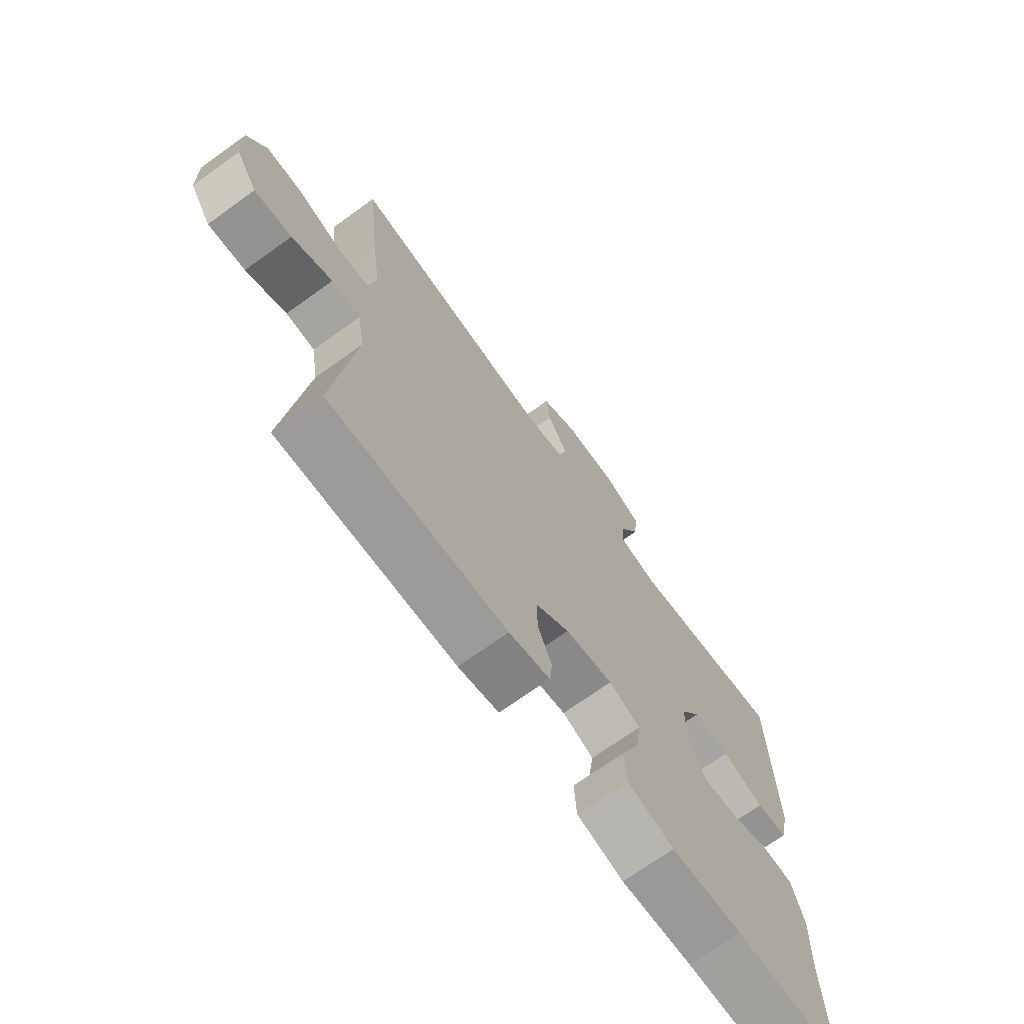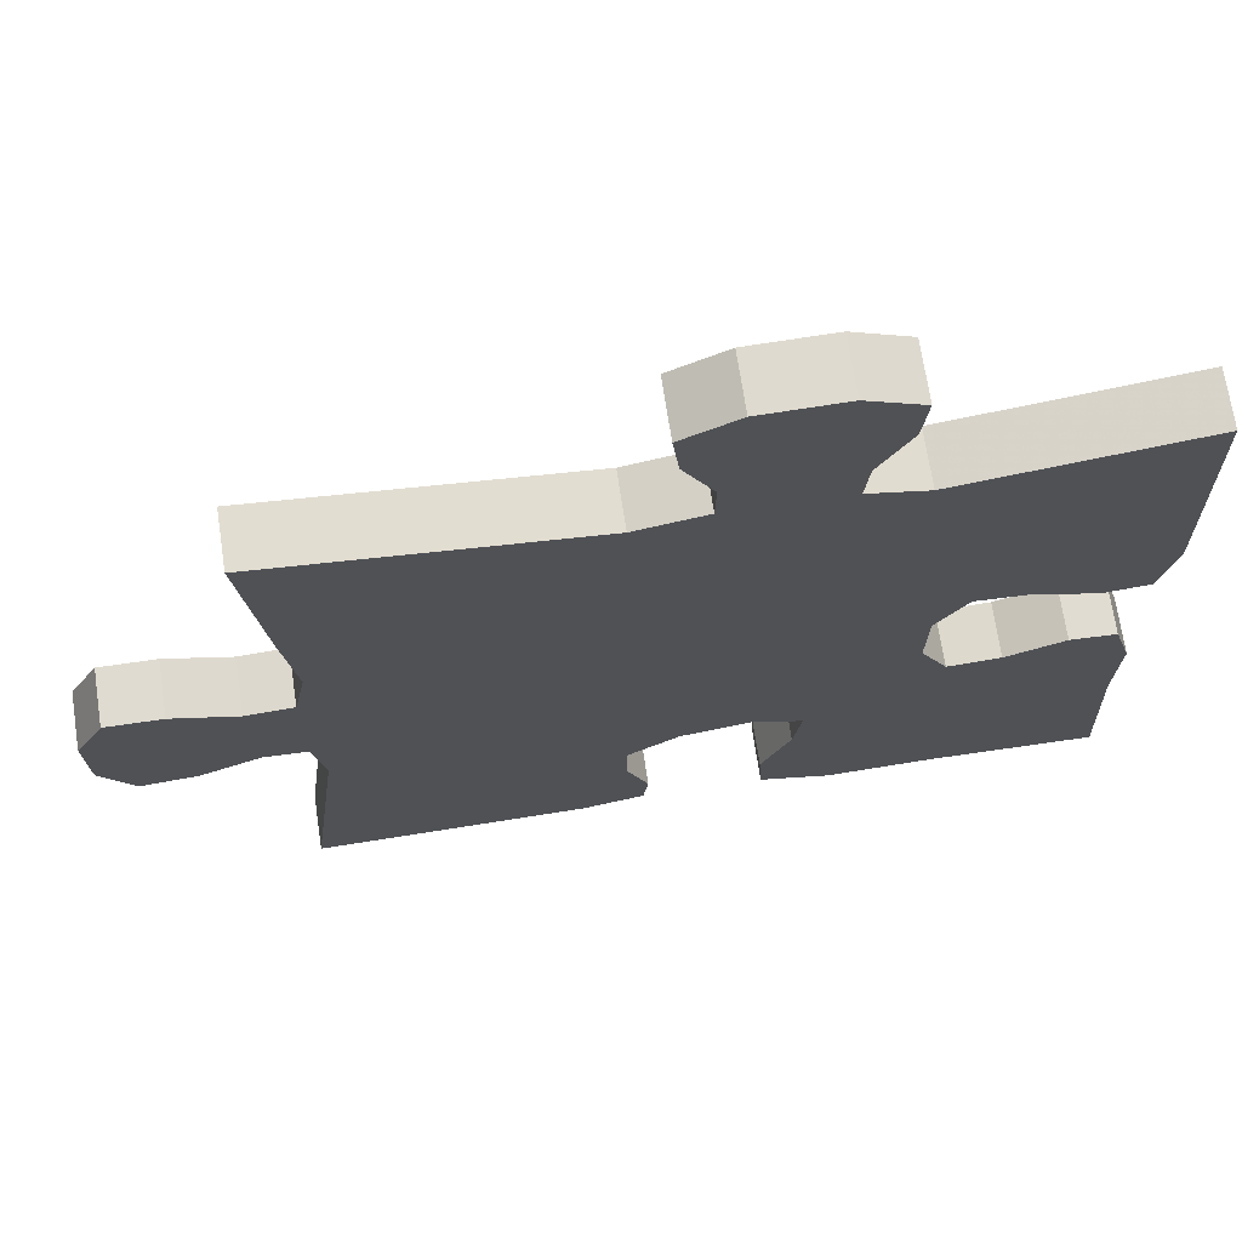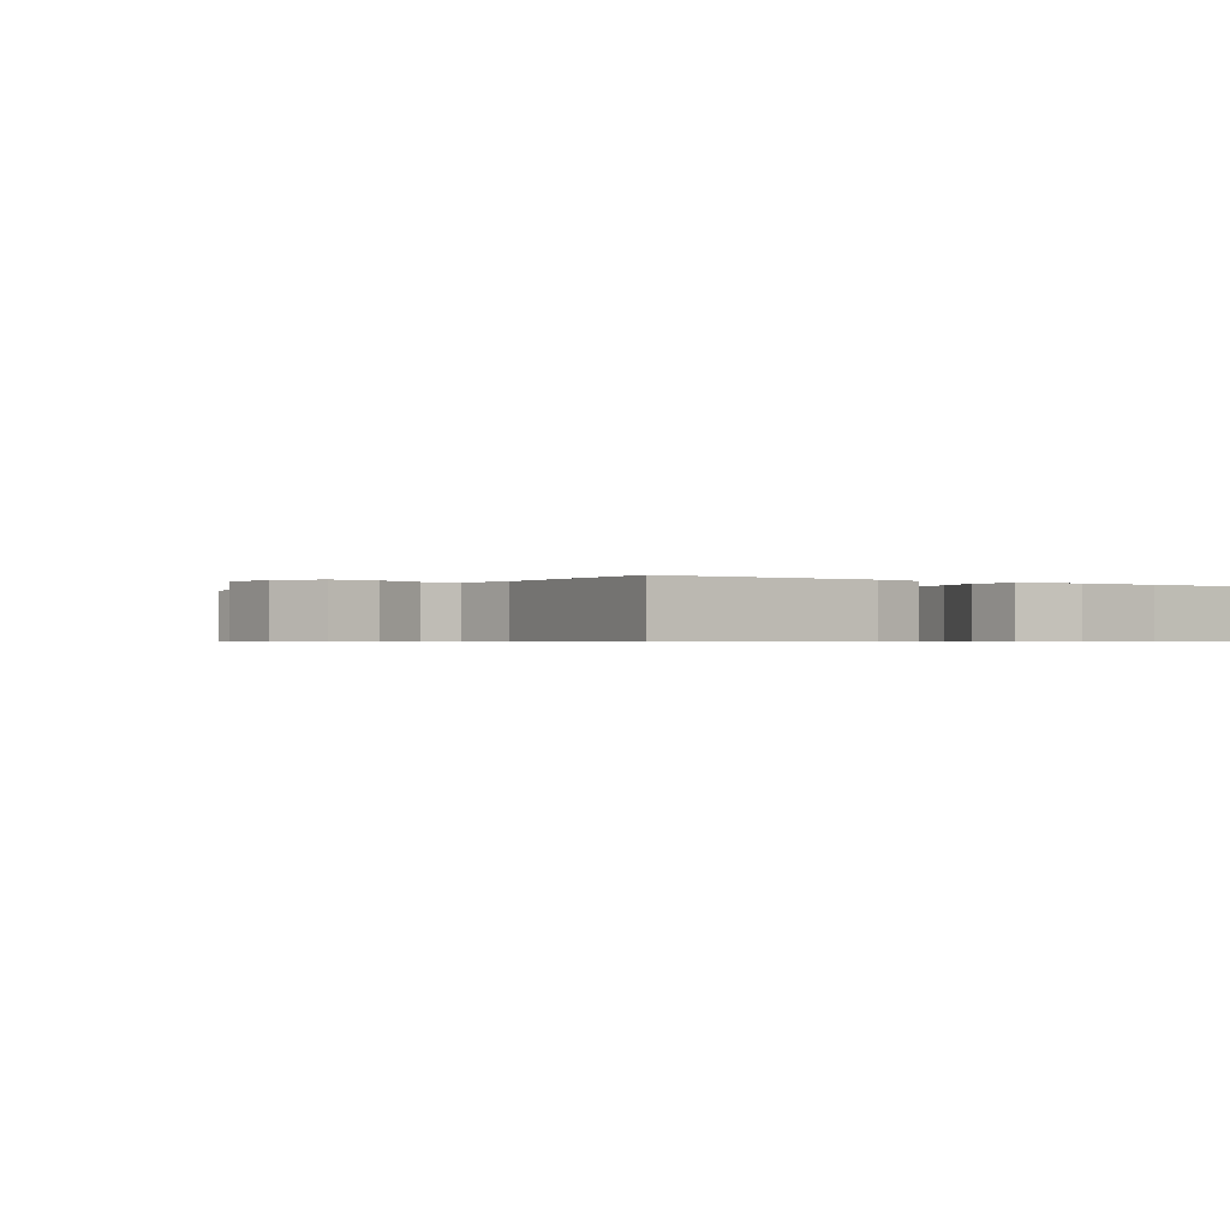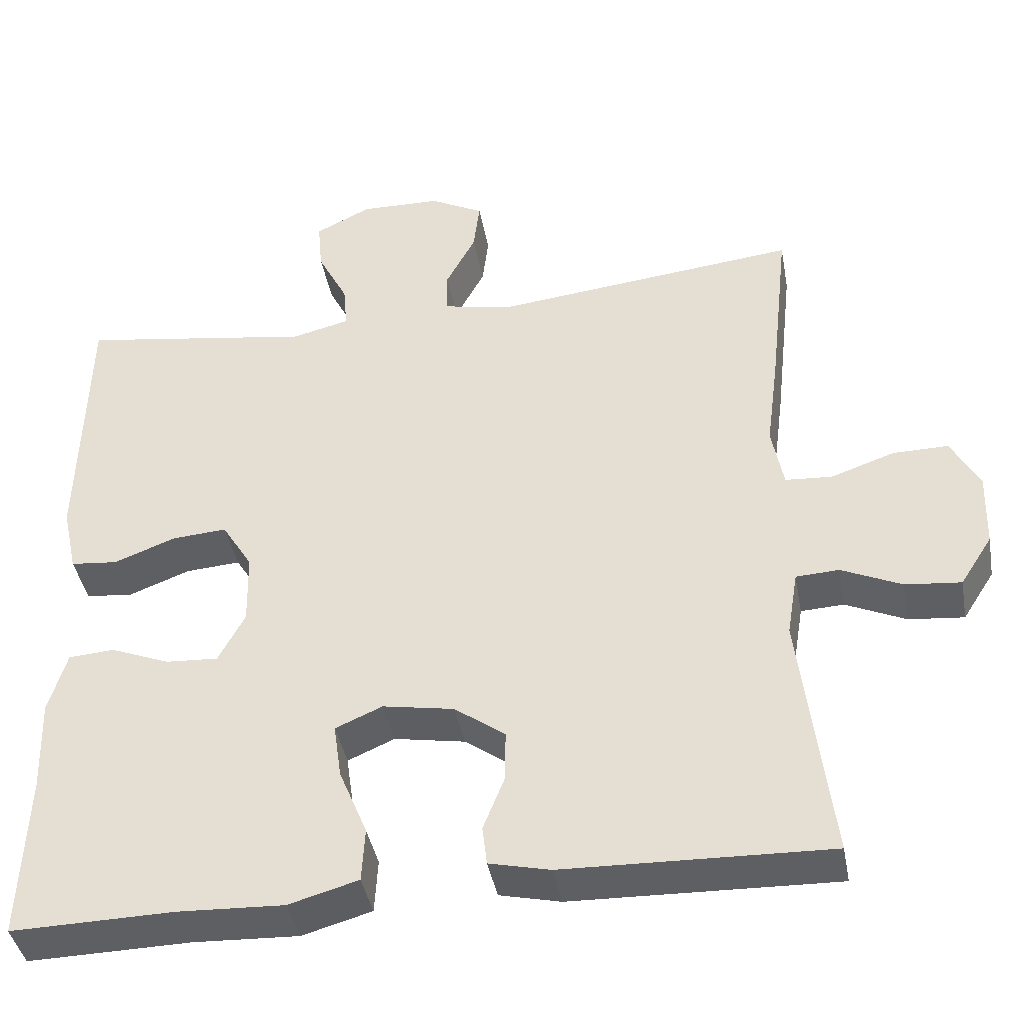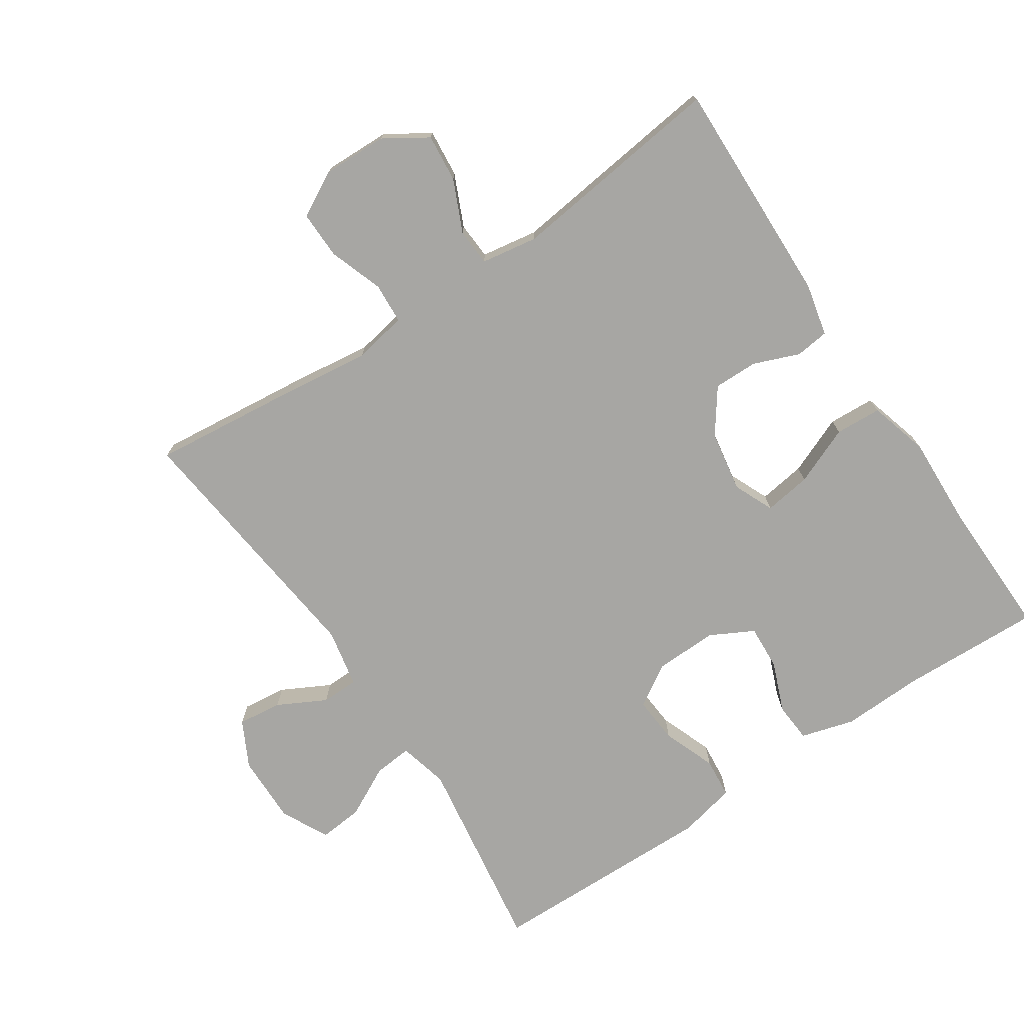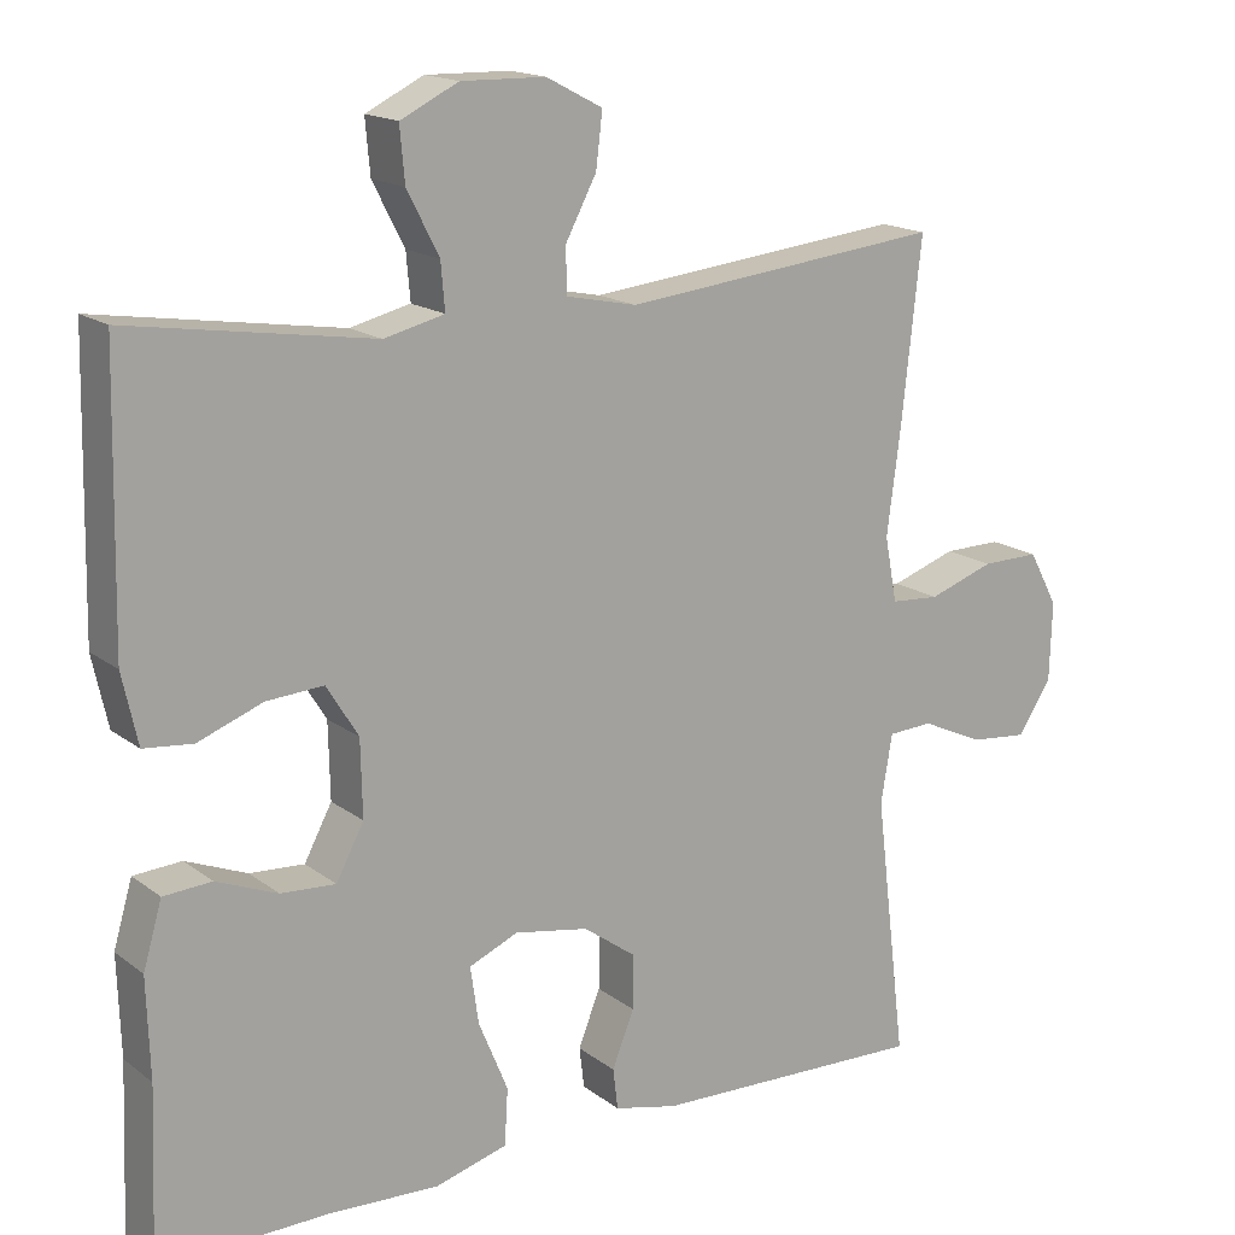
<metadata>
{"format":"obj","ext":"obj","renderer":"f3d","projection":"perspective","resolution":1024,"background":"white","views":[{"elev":-70.9,"azim":125.7,"up":"+Z"},{"elev":70.3,"azim":171.4,"up":"+Z"},{"elev":-0.6,"azim":144.3,"up":"+Y"},{"elev":-41.1,"azim":10.3,"up":"+Z"},{"elev":-74.1,"azim":123.9,"up":"+Y"},{"elev":16.3,"azim":-34.0,"up":"+Z"}]}
</metadata>
<code>
v -0.5 0.07 -0.5
v -0.492 0.07 -0.289
v -0.496 0.07 -0.168
v -0.473 0.07 -0.089
v -0.414 0.07 -0.085
v -0.339 0.07 -0.115
v -0.272 0.07 -0.119
v -0.238 0.07 -0.055
v -0.24 0.07 0.038
v -0.279 0.07 0.101
v -0.349 0.07 0.096
v -0.428 0.07 0.066
v -0.488 0.07 0.072
v -0.507 0.07 0.158
v -0.5 0.07 0.5
v -0.202 0.07 0.454
v -0.128 0.07 0.472
v -0.133 0.07 0.529
v -0.172 0.07 0.605
v -0.178 0.07 0.671
v -0.107 0.07 0.706
v -0.004 0.07 0.704
v 0.065 0.07 0.668
v 0.057 0.07 0.602
v 0.019 0.07 0.53
v 0.02 0.07 0.475
v 0.107 0.07 0.457
v 0.5 0.07 0.5
v 0.475 0.07 0.272
v 0.459 0.07 0.15
v 0.474 0.07 0.07
v 0.534 0.07 0.066
v 0.615 0.07 0.094
v 0.686 0.07 0.095
v 0.722 0.07 0.028
v 0.719 0.07 -0.068
v 0.678 0.07 -0.132
v 0.607 0.07 -0.125
v 0.53 0.07 -0.09
v 0.475 0.07 -0.093
v 0.461 0.07 -0.177
v 0.5 0.07 -0.5
v 0.162 0.07 -0.49
v 0.084 0.07 -0.472
v 0.078 0.07 -0.422
v 0.105 0.07 -0.354
v 0.106 0.07 -0.288
v 0.041 0.07 -0.241
v -0.05 0.07 -0.225
v -0.11 0.07 -0.251
v -0.1 0.07 -0.321
v -0.064 0.07 -0.408
v -0.068 0.07 -0.477
v -0.157 0.07 -0.502
v -0.292 0.07 -0.496
v -0.5 0 -0.5
v -0.492 0 -0.289
v -0.496 0 -0.168
v -0.473 0 -0.089
v -0.414 0 -0.085
v -0.339 0 -0.115
v -0.272 0 -0.119
v -0.238 0 -0.055
v -0.24 0 0.038
v -0.279 0 0.101
v -0.349 0 0.096
v -0.428 0 0.066
v -0.488 0 0.072
v -0.507 0 0.158
v -0.5 0 0.5
v -0.202 0 0.454
v -0.128 0 0.472
v -0.133 0 0.529
v -0.172 0 0.605
v -0.178 0 0.671
v -0.107 0 0.706
v -0.004 0 0.704
v 0.065 0 0.668
v 0.057 0 0.602
v 0.019 0 0.53
v 0.02 0 0.475
v 0.107 0 0.457
v 0.5 0 0.5
v 0.475 0 0.272
v 0.459 0 0.15
v 0.474 0 0.07
v 0.534 0 0.066
v 0.615 0 0.094
v 0.686 0 0.095
v 0.722 0 0.028
v 0.719 0 -0.068
v 0.678 0 -0.132
v 0.607 0 -0.125
v 0.53 0 -0.09
v 0.475 0 -0.093
v 0.461 0 -0.177
v 0.5 0 -0.5
v 0.162 0 -0.49
v 0.084 0 -0.472
v 0.078 0 -0.422
v 0.105 0 -0.354
v 0.106 0 -0.288
v 0.041 0 -0.241
v -0.05 0 -0.225
v -0.11 0 -0.251
v -0.1 0 -0.321
v -0.064 0 -0.408
v -0.068 0 -0.477
v -0.157 0 -0.502
v -0.292 0 -0.496
f 53 54 55
f 52 53 55
f 51 52 55
f 55 1 2
f 51 55 2
f 50 51 2
f 2 3 4
f 50 2 4
f 49 50 4
f 48 49 4
f 44 45 46
f 43 44 46
f 42 43 46
f 41 42 46
f 40 41 46 47
f 37 38 39
f 36 37 39
f 35 36 39
f 34 35 39
f 33 34 39
f 32 33 39
f 31 32 39 40
f 40 47 48
f 31 40 48
f 30 31 48
f 29 30 48
f 28 29 48
f 27 28 48
f 23 24 25
f 22 23 25
f 21 22 25
f 20 21 25
f 19 20 25
f 18 19 25
f 17 18 25 26
f 26 27 48
f 17 26 48
f 16 17 48
f 14 15 16
f 13 14 16
f 12 13 16
f 11 12 16
f 4 5 6
f 48 4 6
f 48 6 7
f 10 11 16
f 9 10 16 48
f 8 9 48
f 7 8 48
f 110 109 108
f 110 108 107
f 110 107 106
f 57 56 110
f 57 110 106
f 57 106 105
f 59 58 57
f 59 57 105
f 59 105 104
f 59 104 103
f 101 100 99
f 101 99 98
f 101 98 97
f 101 97 96
f 102 101 96 95
f 94 93 92
f 94 92 91
f 94 91 90
f 94 90 89
f 94 89 88
f 94 88 87
f 95 94 87 86
f 103 102 95
f 103 95 86
f 103 86 85
f 103 85 84
f 103 84 83
f 103 83 82
f 80 79 78
f 80 78 77
f 80 77 76
f 80 76 75
f 80 75 74
f 80 74 73
f 81 80 73 72
f 103 82 81
f 103 81 72
f 103 72 71
f 71 70 69
f 71 69 68
f 71 68 67
f 71 67 66
f 61 60 59
f 61 59 103
f 62 61 103
f 71 66 65
f 103 71 65 64
f 103 64 63
f 103 63 62
f 1 56 57 2
f 2 57 58 3
f 3 58 59 4
f 4 59 60 5
f 5 60 61 6
f 6 61 62 7
f 7 62 63 8
f 8 63 64 9
f 9 64 65 10
f 10 65 66 11
f 11 66 67 12
f 12 67 68 13
f 13 68 69 14
f 14 69 70 15
f 15 70 71 16
f 16 71 72 17
f 17 72 73 18
f 18 73 74 19
f 19 74 75 20
f 20 75 76 21
f 21 76 77 22
f 22 77 78 23
f 23 78 79 24
f 24 79 80 25
f 25 80 81 26
f 26 81 82 27
f 27 82 83 28
f 28 83 84 29
f 29 84 85 30
f 30 85 86 31
f 31 86 87 32
f 32 87 88 33
f 33 88 89 34
f 34 89 90 35
f 35 90 91 36
f 36 91 92 37
f 37 92 93 38
f 38 93 94 39
f 39 94 95 40
f 40 95 96 41
f 41 96 97 42
f 42 97 98 43
f 43 98 99 44
f 44 99 100 45
f 45 100 101 46
f 46 101 102 47
f 47 102 103 48
f 48 103 104 49
f 49 104 105 50
f 50 105 106 51
f 51 106 107 52
f 52 107 108 53
f 53 108 109 54
f 54 109 110 55
f 55 110 56 1

</code>
